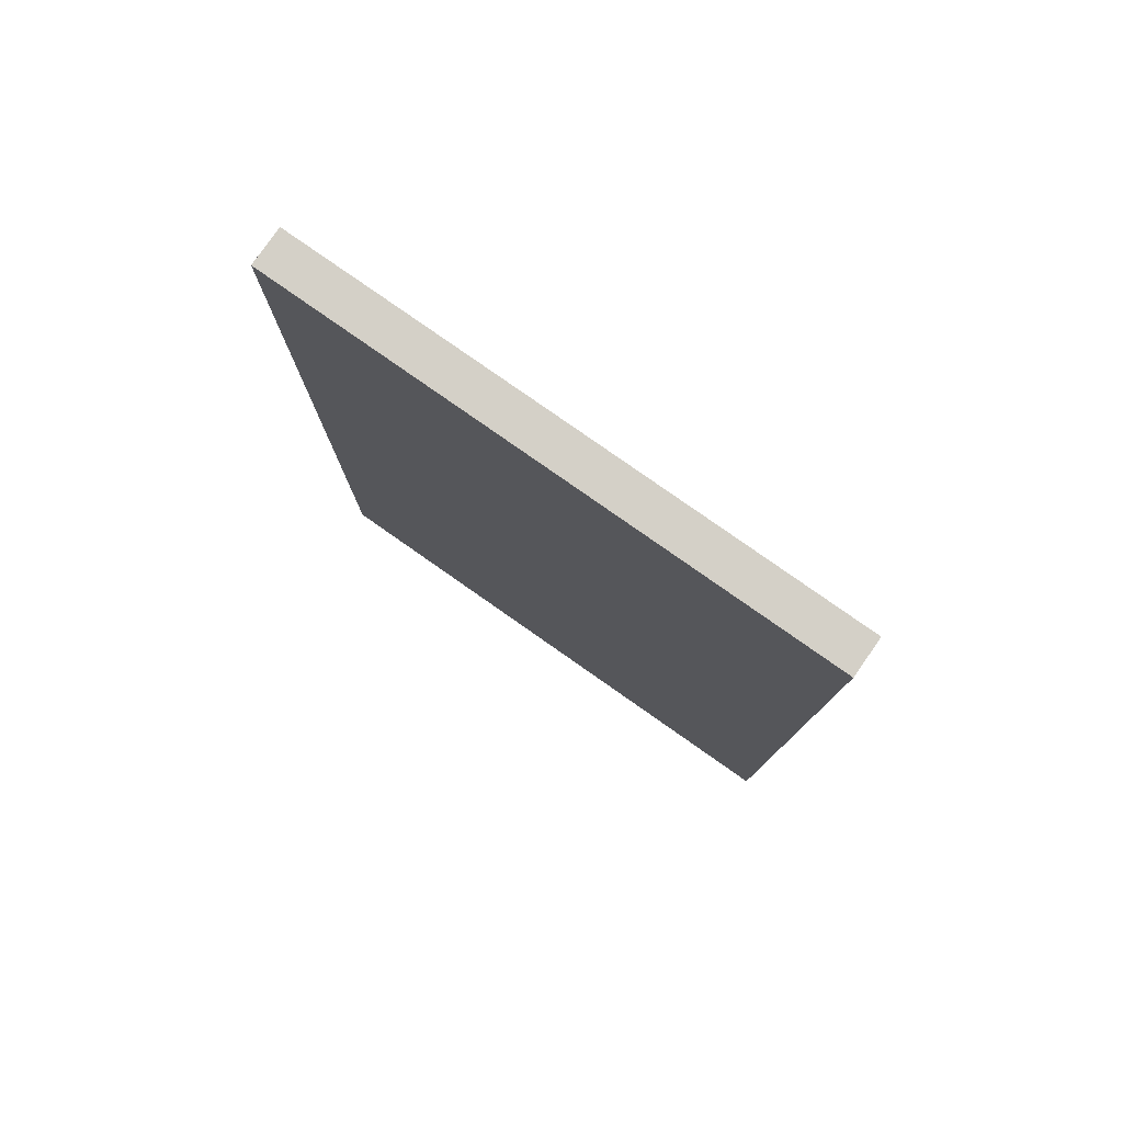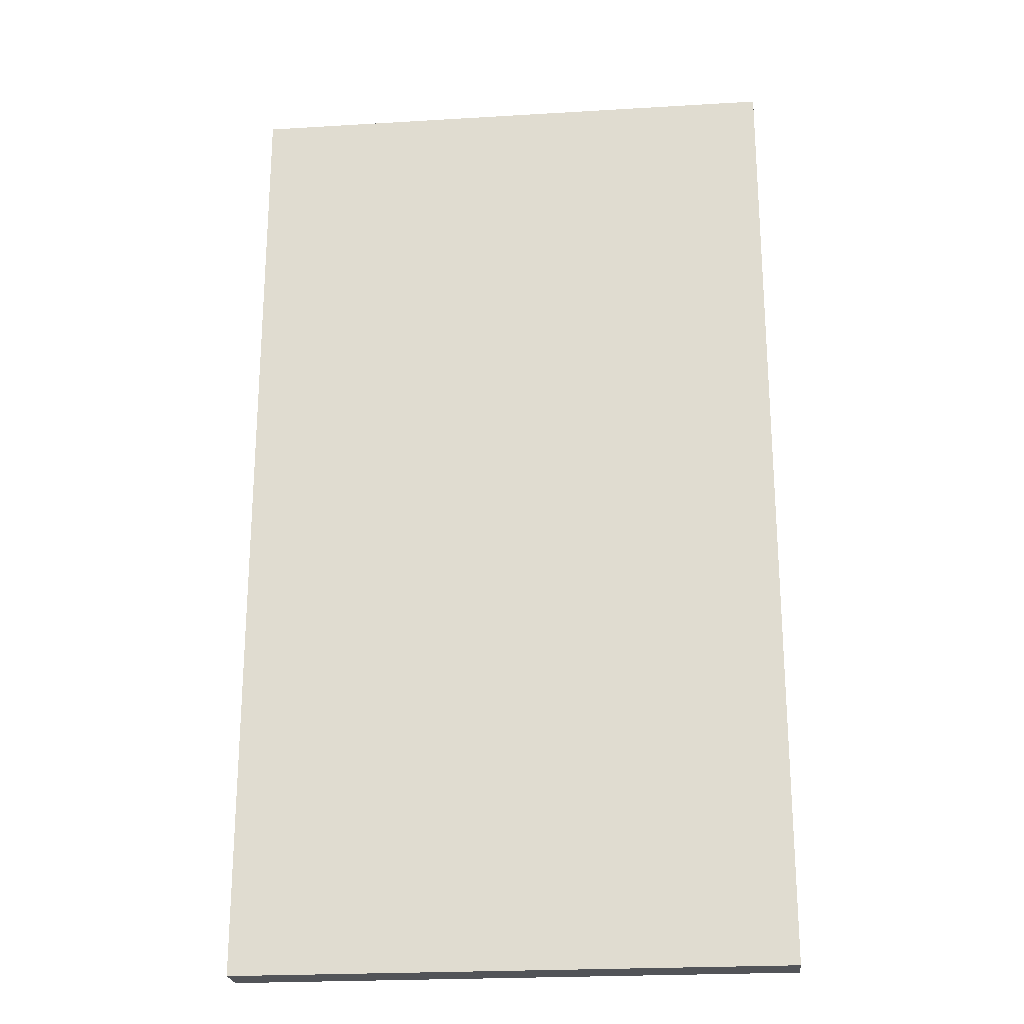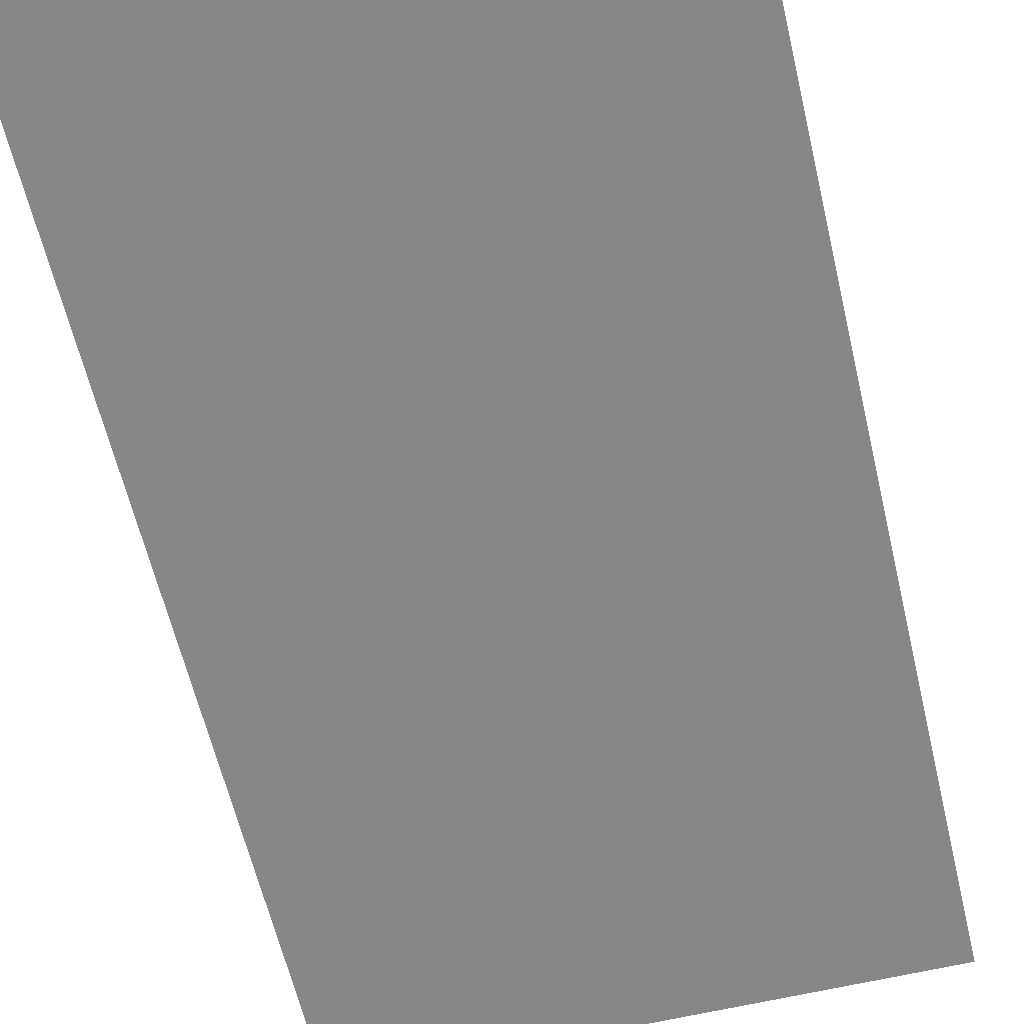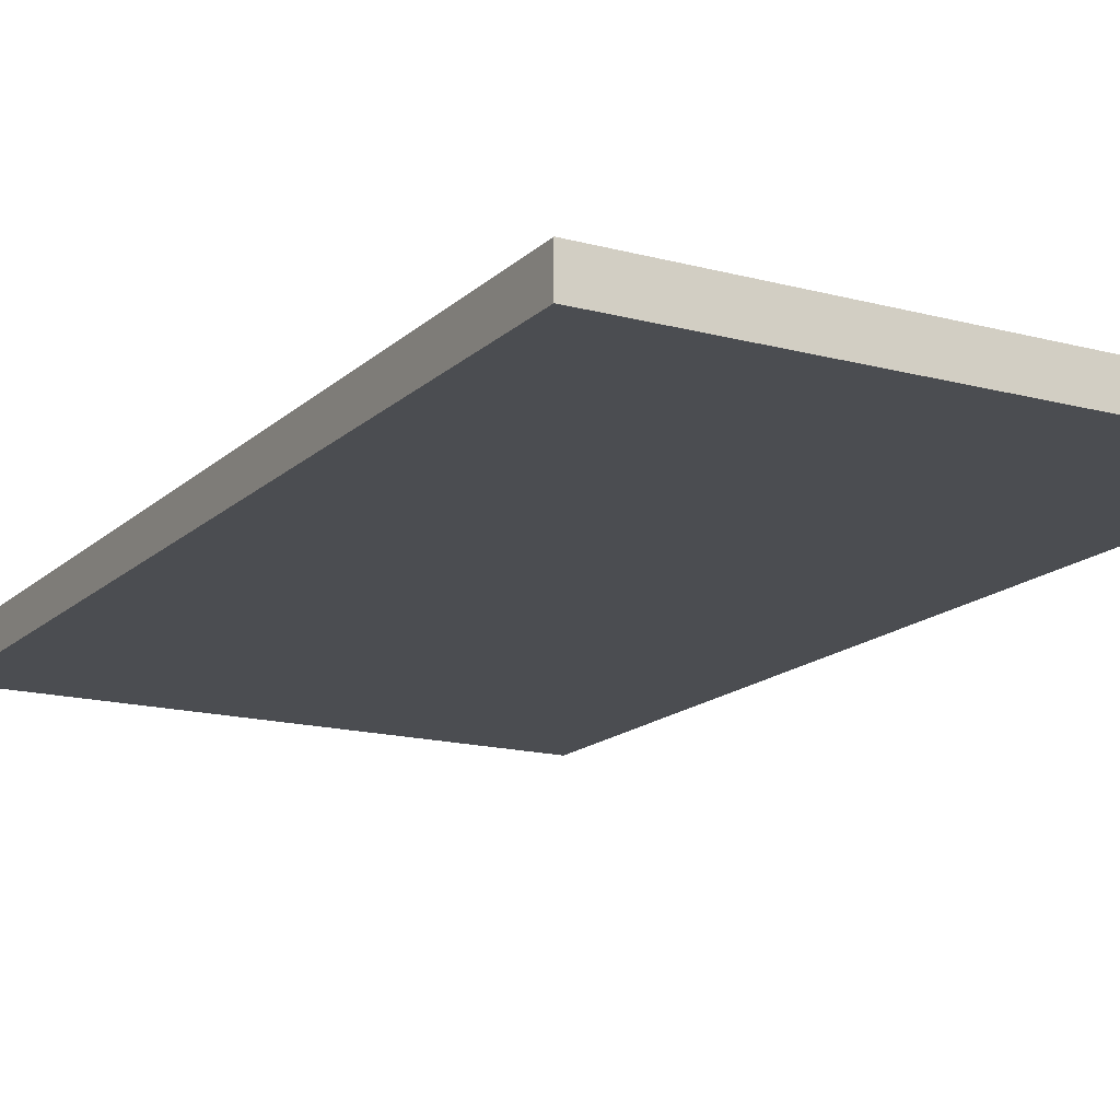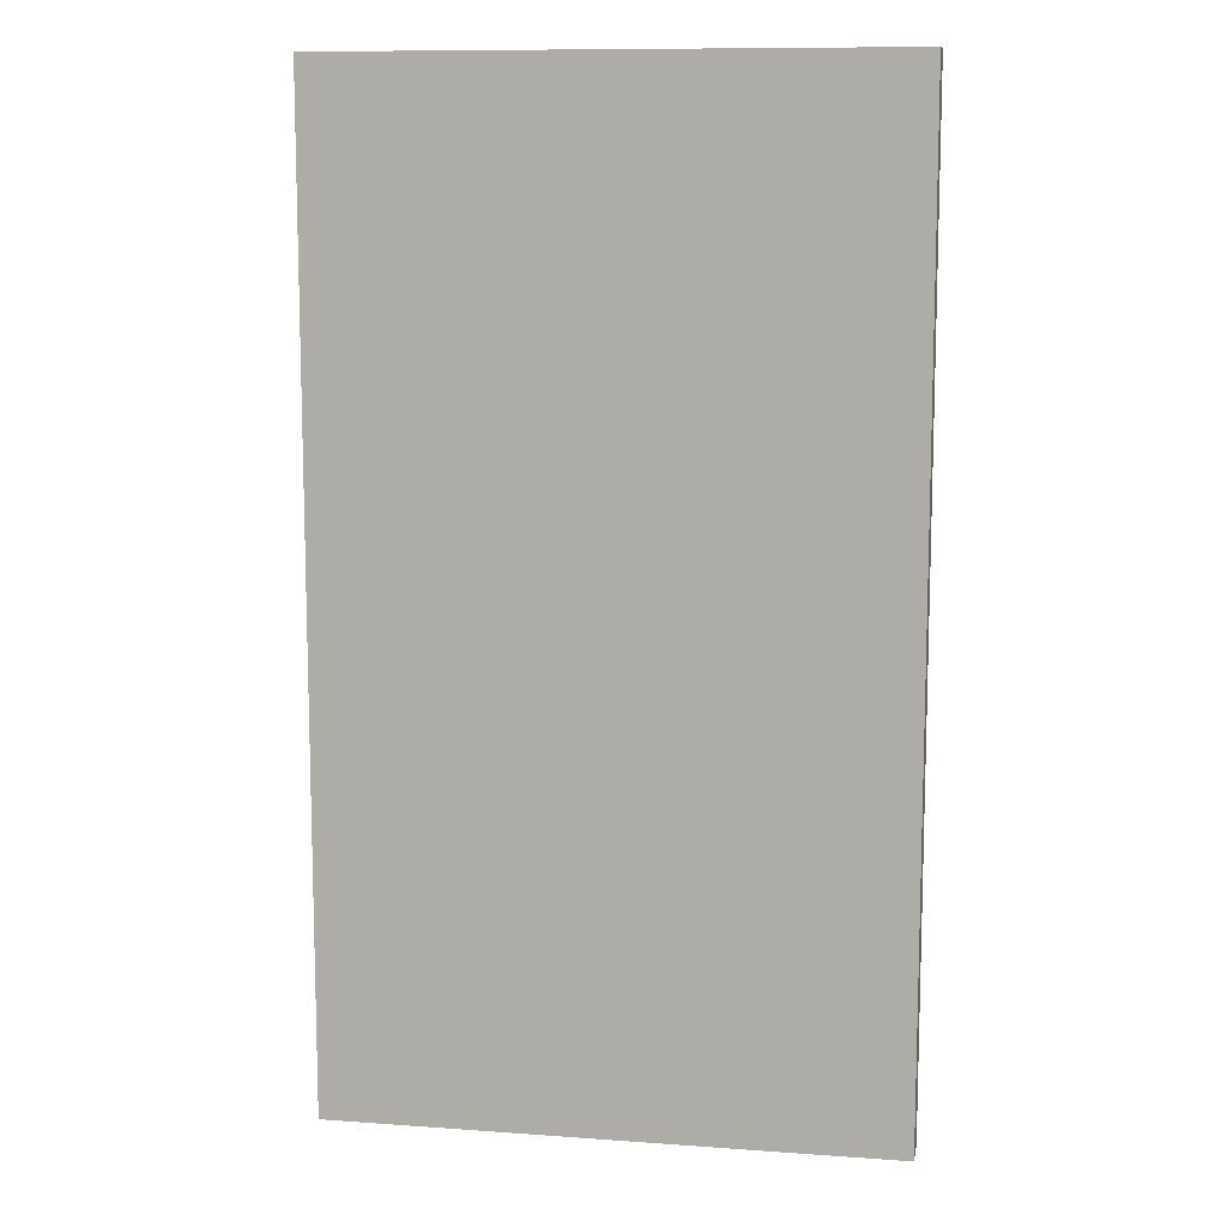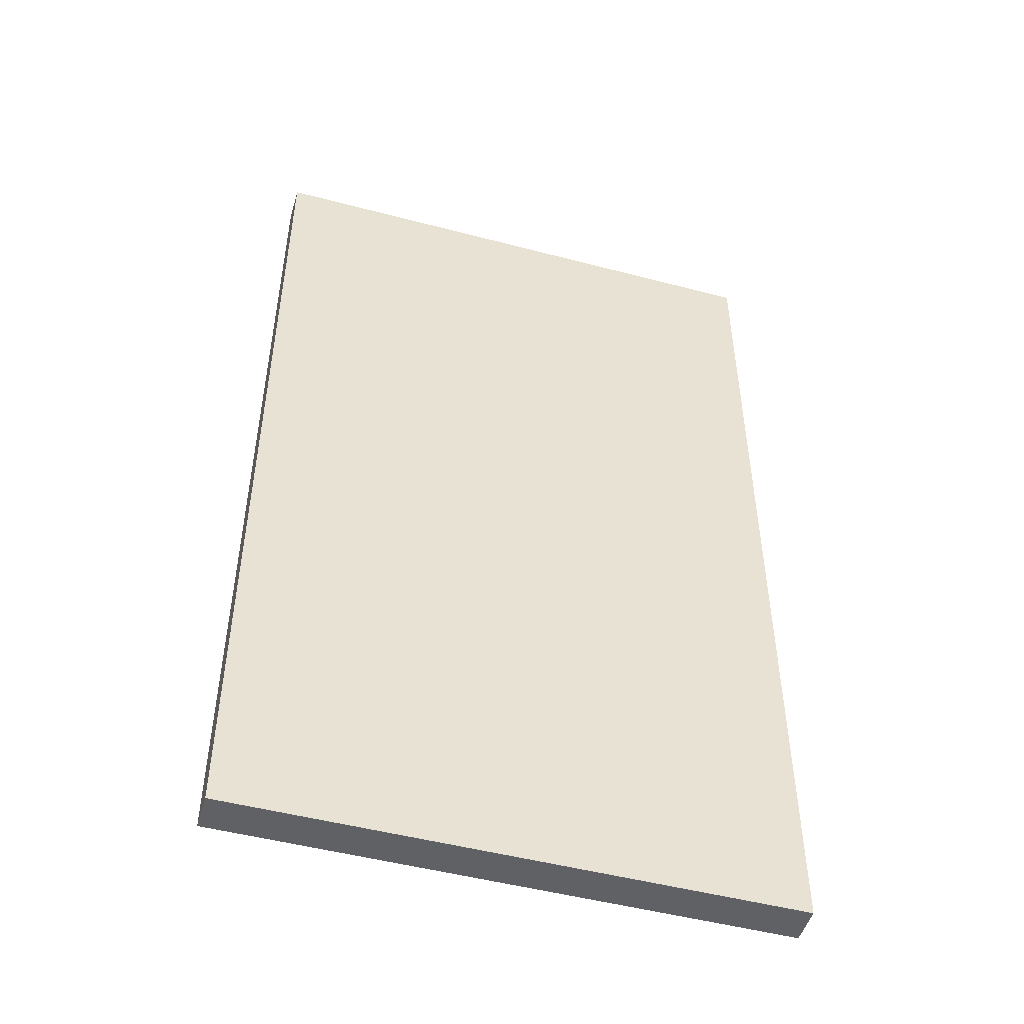
<metadata>
{"format":"obj","ext":"obj","renderer":"f3d","projection":"perspective","resolution":1024,"background":"white","views":[{"elev":79.9,"azim":-145.0,"up":"+Y"},{"elev":-23.2,"azim":5.8,"up":"+Y"},{"elev":-62.4,"azim":-166.6,"up":"+Z"},{"elev":-15.8,"azim":150.7,"up":"+Z"},{"elev":10.6,"azim":10.2,"up":"+Y"},{"elev":-49.6,"azim":163.8,"up":"+Y"}]}
</metadata>
<code>
o buildings009 (366)
g buildings009 (366)
v 353 -42.73 -9.471
v 341.3 -42.73 -9.471
v 353 -22.25 -9.471
v 341.3 -22.25 -9.471
v 341.3 -42.73 -9.471
v 341.3 -42.73 -10.26
v 341.3 -22.25 -9.471
v 341.3 -22.25 -10.26
v 341.3 -42.73 -10.26
v 353 -42.73 -10.26
v 341.3 -22.25 -10.26
v 353 -22.25 -10.26
v 353 -42.73 -10.26
v 353 -42.73 -9.471
v 353 -22.25 -10.26
v 353 -22.25 -9.471
v 353 -22.25 -9.471
v 341.3 -22.25 -9.471
v 353 -22.25 -10.26
v 341.3 -22.25 -10.26
v 353 -42.73 -10.26
v 341.3 -42.73 -10.26
v 353 -42.73 -9.471
v 341.3 -42.73 -9.471
g buildings009 (366)
f 3 4 2 1
f 7 8 6 5
f 11 12 10 9
f 15 16 14 13
f 19 20 18 17
f 23 24 22 21

</code>
